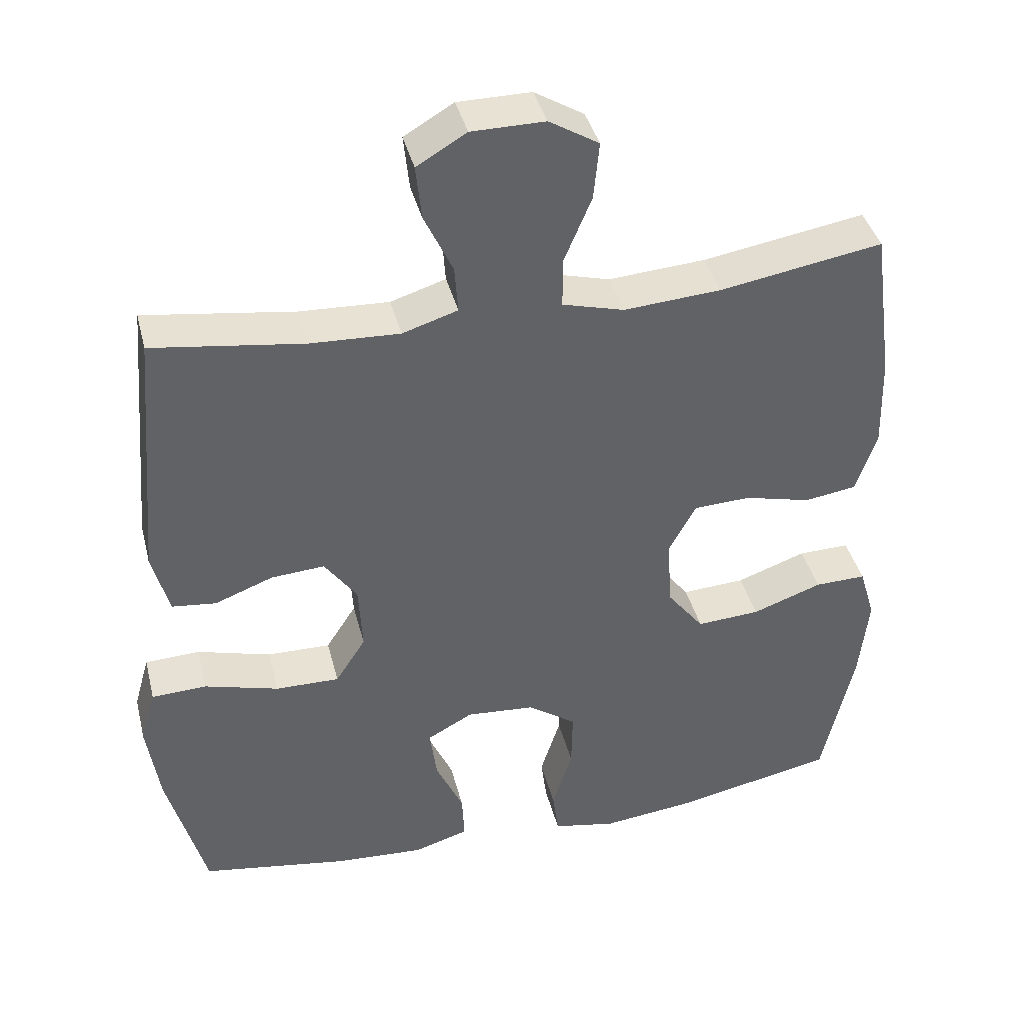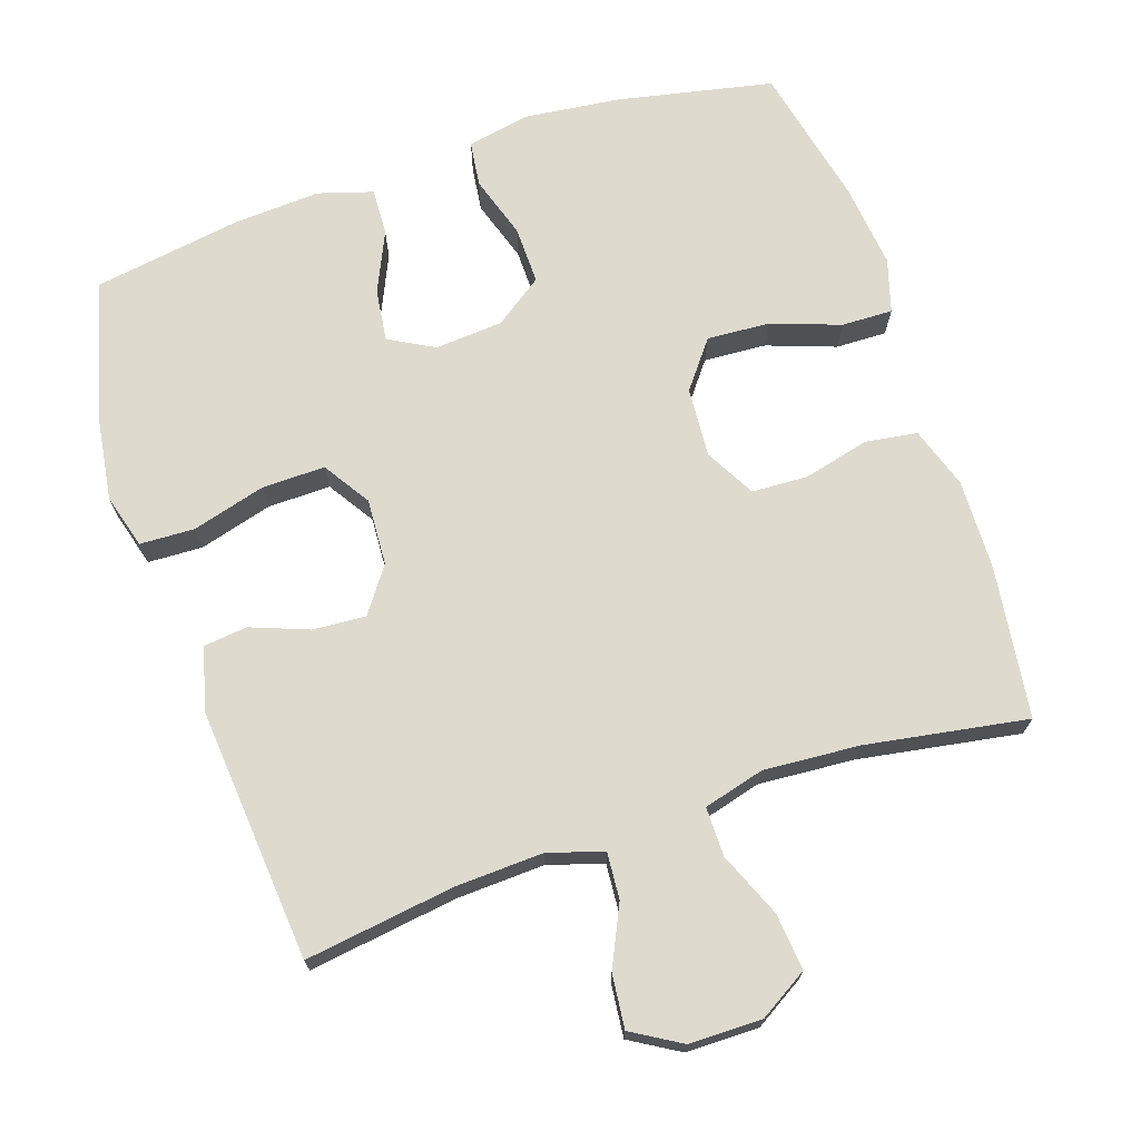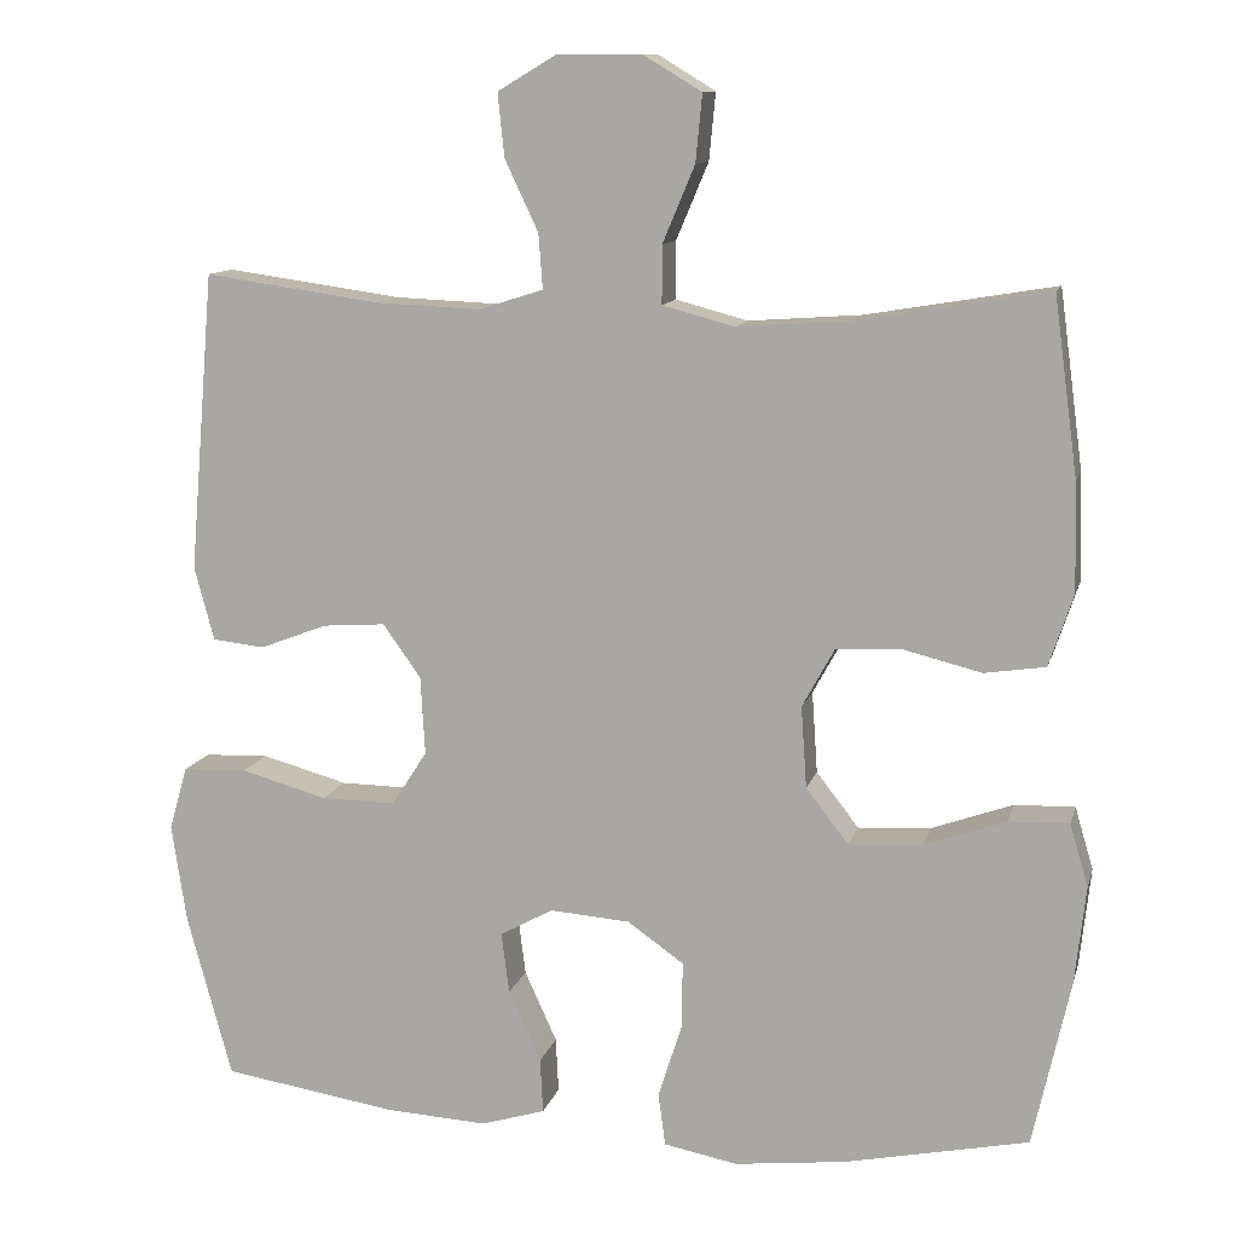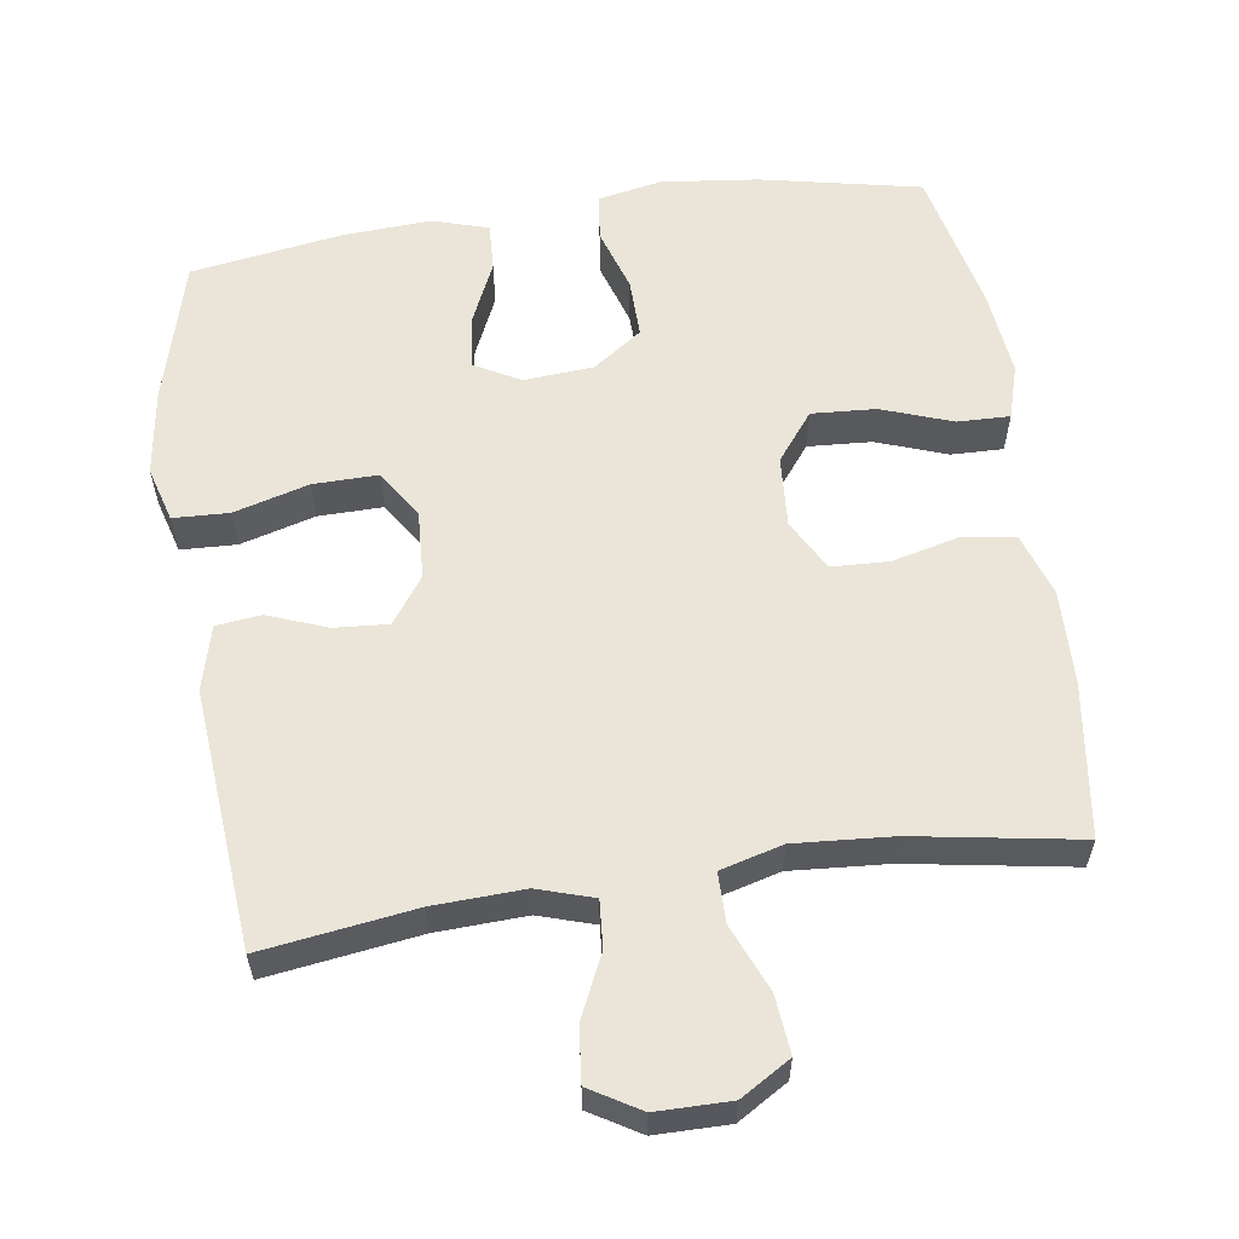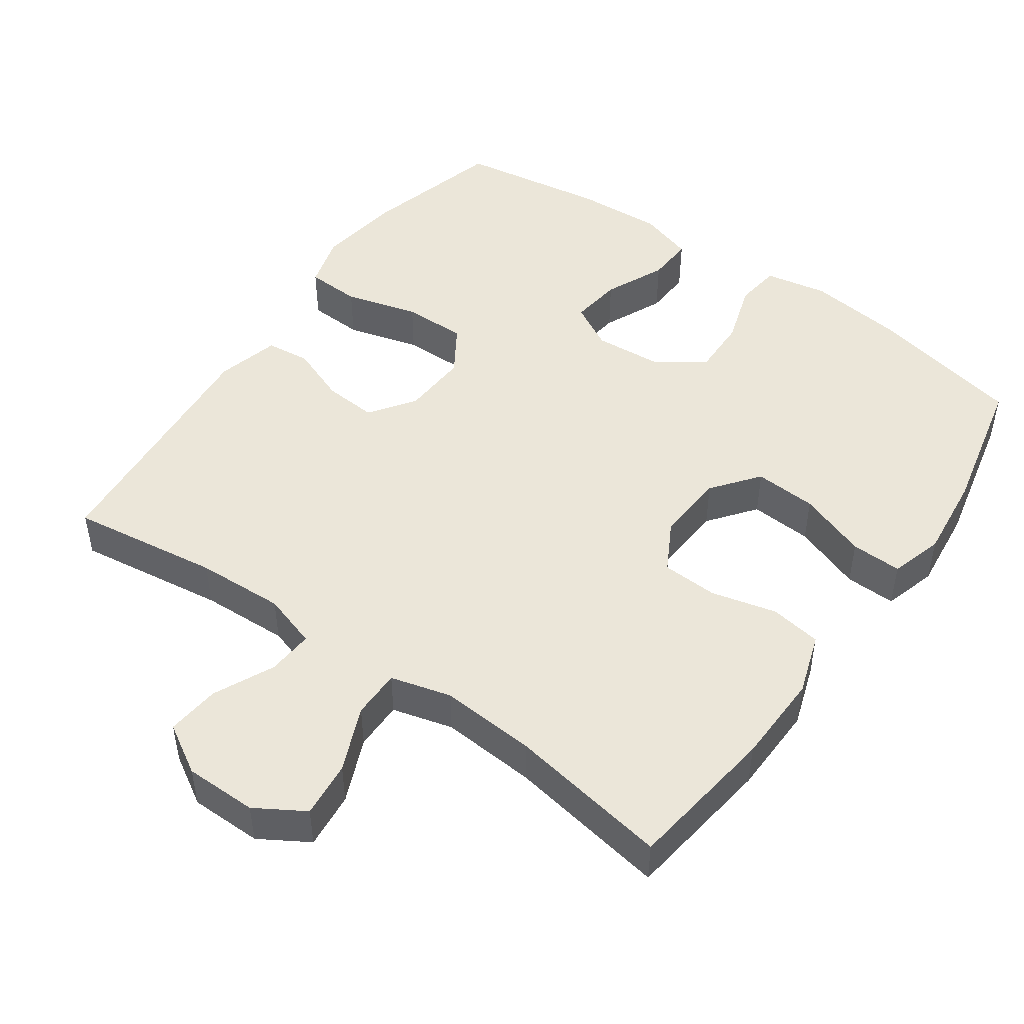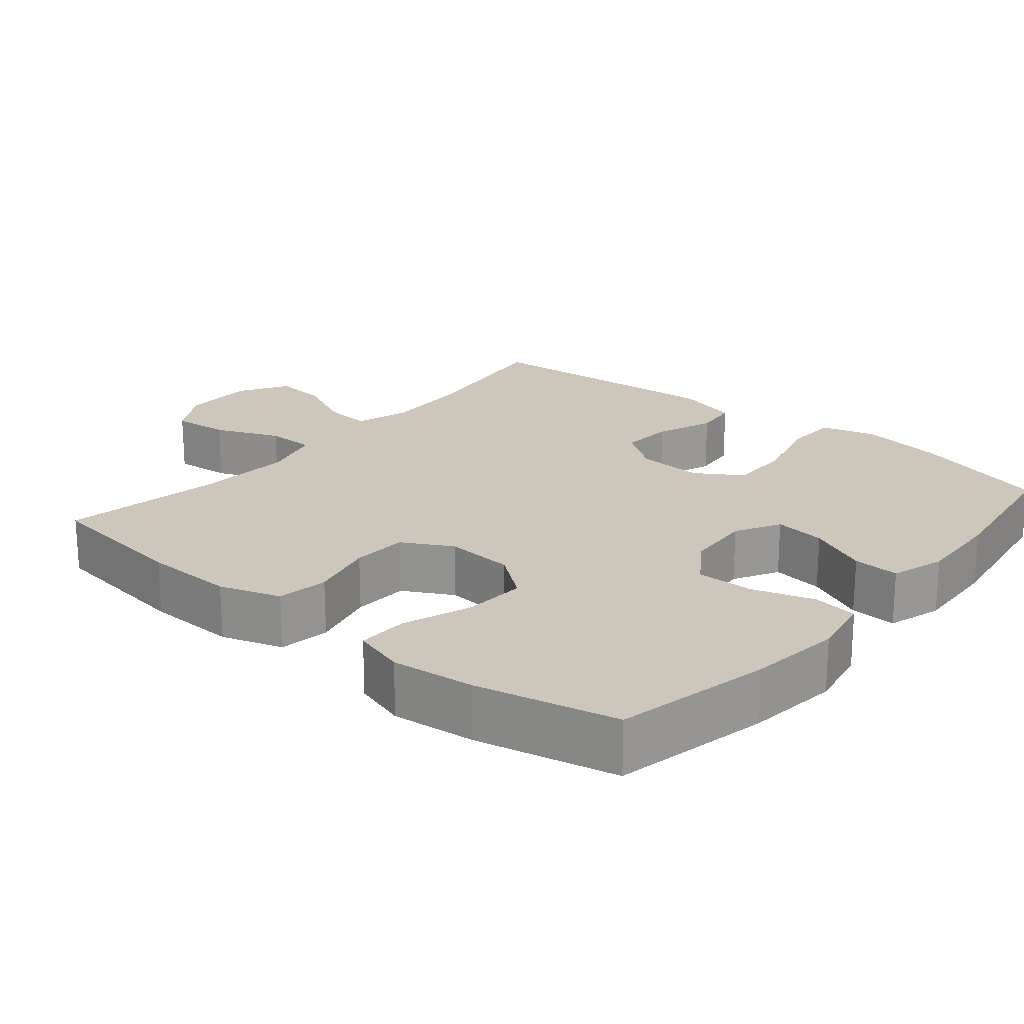
<metadata>
{"format":"obj","ext":"obj","renderer":"f3d","projection":"perspective","resolution":1024,"background":"white","views":[{"elev":39.9,"azim":-13.9,"up":"+Z"},{"elev":71.1,"azim":-18.6,"up":"+Y"},{"elev":11.5,"azim":13.6,"up":"+Z"},{"elev":59.2,"azim":-8.4,"up":"+Y"},{"elev":48.5,"azim":35.2,"up":"+Y"},{"elev":21.3,"azim":130.0,"up":"+Y"}]}
</metadata>
<code>
o path3242
v -0.5275 0.0375 0.1219
v -0.504 0.0375 0.03352
v -0.4422 0.0375 0.0266
v -0.361 0.0375 0.05756
v -0.2863 0.0375 0.06296
v -0.241 0.0375 -0.000315
v -0.2357 0.0375 -0.09406
v -0.2779 0.0375 -0.1597
v -0.3669 0.0375 -0.1584
v -0.4702 0.0375 -0.1298
v -0.5473 0.0375 -0.133
v -0.5688 0.0375 -0.2092
v -0.5512 0.0375 -0.3266
v -0.4975 0.0375 -0.5231
v -0.2901 0.0375 -0.5556
v -0.1674 0.0375 -0.5626
v -0.09069 0.0375 -0.5391
v -0.094 0.0375 -0.4734
v -0.1326 0.0375 -0.3884
v -0.1421 0.0375 -0.3155
v -0.07883 0.0375 -0.2808
v 0.017 0.0375 -0.288
v 0.08437 0.0375 -0.3353
v 0.0829 0.0375 -0.4162
v 0.0549 0.0375 -0.5041
v 0.06332 0.0375 -0.5677
v 0.1515 0.0375 -0.5846
v 0.2841 0.0375 -0.5691
v 0.5044 0.0375 -0.5231
v 0.5487 0.0375 -0.3238
v 0.5616 0.0375 -0.2058
v 0.5395 0.0375 -0.1314
v 0.4677 0.0375 -0.1332
v 0.3706 0.0375 -0.168
v 0.2823 0.0375 -0.1736
v 0.2315 0.0375 -0.108
v 0.2247 0.0375 -0.01032
v 0.2632 0.0375 0.05998
v 0.3424 0.0375 0.06351
v 0.4349 0.0375 0.04063
v 0.5076 0.0375 0.05167
v 0.5364 0.0375 0.1381
v 0.5331 0.0375 0.2664
v 0.5044 0.0375 0.4786
v 0.2772 0.0375 0.4404
v 0.1422 0.0375 0.4306
v 0.05615 0.0375 0.4536
v 0.05611 0.0375 0.5227
v 0.09445 0.0375 0.6138
v 0.1023 0.0375 0.6939
v 0.03329 0.0375 0.7357
v -0.06887 0.0375 0.7351
v -0.138 0.0375 0.6939
v -0.1301 0.0375 0.6184
v -0.0902 0.0375 0.5335
v -0.08538 0.0375 0.4682
v -0.1624 0.0375 0.4439
v -0.2868 0.0375 0.4492
v -0.4975 0.0375 0.4786
v -0.5275 -0.0375 0.1219
v -0.504 -0.0375 0.03352
v -0.4422 -0.0375 0.0266
v -0.361 -0.0375 0.05756
v -0.2863 -0.0375 0.06296
v -0.241 -0.0375 -0.000315
v -0.2357 -0.0375 -0.09406
v -0.2779 -0.0375 -0.1597
v -0.3669 -0.0375 -0.1584
v -0.4702 -0.0375 -0.1298
v -0.5473 -0.0375 -0.133
v -0.5688 -0.0375 -0.2092
v -0.5512 -0.0375 -0.3266
v -0.4975 -0.0375 -0.5231
v -0.2901 -0.0375 -0.5556
v -0.1674 -0.0375 -0.5626
v -0.09069 -0.0375 -0.5391
v -0.094 -0.0375 -0.4734
v -0.1326 -0.0375 -0.3884
v -0.1421 -0.0375 -0.3155
v -0.07883 -0.0375 -0.2808
v 0.017 -0.0375 -0.288
v 0.08437 -0.0375 -0.3353
v 0.0829 -0.0375 -0.4162
v 0.0549 -0.0375 -0.5041
v 0.06332 -0.0375 -0.5677
v 0.1515 -0.0375 -0.5846
v 0.2841 -0.0375 -0.5691
v 0.5044 -0.0375 -0.5231
v 0.5487 -0.0375 -0.3238
v 0.5616 -0.0375 -0.2058
v 0.5395 -0.0375 -0.1314
v 0.4677 -0.0375 -0.1332
v 0.3706 -0.0375 -0.168
v 0.2823 -0.0375 -0.1736
v 0.2315 -0.0375 -0.108
v 0.2247 -0.0375 -0.01032
v 0.2632 -0.0375 0.05998
v 0.3424 -0.0375 0.06351
v 0.4349 -0.0375 0.04063
v 0.5076 -0.0375 0.05167
v 0.5364 -0.0375 0.1381
v 0.5331 -0.0375 0.2664
v 0.5044 -0.0375 0.4786
v 0.2772 -0.0375 0.4404
v 0.1422 -0.0375 0.4306
v 0.05615 -0.0375 0.4536
v 0.05611 -0.0375 0.5227
v 0.09445 -0.0375 0.6138
v 0.1023 -0.0375 0.6939
v 0.03329 -0.0375 0.7357
v -0.06887 -0.0375 0.7351
v -0.138 -0.0375 0.6939
v -0.1301 -0.0375 0.6184
v -0.0902 -0.0375 0.5335
v -0.08538 -0.0375 0.4682
v -0.1624 -0.0375 0.4439
v -0.2868 -0.0375 0.4492
v -0.4975 -0.0375 0.4786
v 0.06332 0.0375 -0.5677
v 0.06332 0.0375 -0.5677
v 0.1515 0.0375 -0.5846
v 0.2841 0.0375 -0.5691
v 0.0549 0.0375 -0.5041
v -0.2901 0.0375 -0.5556
v -0.1674 0.0375 -0.5626
v -0.09069 0.0375 -0.5391
v -0.09069 0.0375 -0.5391
v -0.094 0.0375 -0.4734
v -0.4975 0.0375 -0.5231
v -0.4975 0.0375 -0.5231
v 0.5044 0.0375 -0.5231
v 0.5044 0.0375 -0.5231
v 0.0829 0.0375 -0.4162
v -0.1326 0.0375 -0.3884
v -0.5512 0.0375 -0.3266
v 0.5487 0.0375 -0.3238
v 0.08437 0.0375 -0.3353
v -0.1421 0.0375 -0.3155
v -0.1421 0.0375 -0.3155
v 0.017 0.0375 -0.288
v -0.5688 0.0375 -0.2092
v 0.5616 0.0375 -0.2058
v -0.07883 0.0375 -0.2808
v -0.5473 0.0375 -0.133
v -0.5473 0.0375 -0.133
v 0.3706 0.0375 -0.168
v 0.2823 0.0375 -0.1736
v 0.5395 0.0375 -0.1314
v 0.5395 0.0375 -0.1314
v -0.2779 0.0375 -0.1597
v -0.3669 0.0375 -0.1584
v 0.2315 0.0375 -0.108
v 0.4677 0.0375 -0.1332
v -0.2357 0.0375 -0.09406
v -0.4702 0.0375 -0.1298
v 0.2247 0.0375 -0.01032
v -0.241 0.0375 -0.000315
v 0.2632 0.0375 0.05998
v -0.2863 0.0375 0.06296
v -0.504 0.0375 0.03352
v -0.504 0.0375 0.03352
v -0.4422 0.0375 0.0266
v -0.361 0.0375 0.05756
v -0.5275 0.0375 0.1219
v 0.3424 0.0375 0.06351
v 0.4349 0.0375 0.04063
v 0.5076 0.0375 0.05167
v 0.5076 0.0375 0.05167
v 0.5364 0.0375 0.1381
v 0.5331 0.0375 0.2664
v 0.1422 0.0375 0.4306
v 0.05615 0.0375 0.4536
v 0.05615 0.0375 0.4536
v 0.2772 0.0375 0.4404
v -0.1624 0.0375 0.4439
v -0.2868 0.0375 0.4492
v -0.08538 0.0375 0.4682
v -0.08538 0.0375 0.4682
v -0.4975 0.0375 0.4786
v -0.4975 0.0375 0.4786
v 0.05611 0.0375 0.5227
v 0.5044 0.0375 0.4786
v 0.5044 0.0375 0.4786
v -0.0902 0.0375 0.5335
v 0.09445 0.0375 0.6138
v -0.1301 0.0375 0.6184
v 0.1023 0.0375 0.6939
v 0.1023 0.0375 0.6939
v -0.138 0.0375 0.6939
v -0.138 0.0375 0.6939
v -0.06887 0.0375 0.7351
v 0.03329 0.0375 0.7357
v 0.06332 -0.0375 -0.5677
v 0.06332 -0.0375 -0.5677
v 0.1515 -0.0375 -0.5846
v 0.2841 -0.0375 -0.5691
v 0.0549 -0.0375 -0.5041
v -0.2901 -0.0375 -0.5556
v -0.1674 -0.0375 -0.5626
v -0.09069 -0.0375 -0.5391
v -0.09069 -0.0375 -0.5391
v -0.094 -0.0375 -0.4734
v -0.4975 -0.0375 -0.5231
v -0.4975 -0.0375 -0.5231
v 0.5044 -0.0375 -0.5231
v 0.5044 -0.0375 -0.5231
v 0.0829 -0.0375 -0.4162
v -0.1326 -0.0375 -0.3884
v -0.5512 -0.0375 -0.3266
v 0.5487 -0.0375 -0.3238
v 0.08437 -0.0375 -0.3353
v -0.1421 -0.0375 -0.3155
v -0.1421 -0.0375 -0.3155
v 0.017 -0.0375 -0.288
v -0.5688 -0.0375 -0.2092
v 0.5616 -0.0375 -0.2058
v -0.07883 -0.0375 -0.2808
v -0.5473 -0.0375 -0.133
v -0.5473 -0.0375 -0.133
v 0.3706 -0.0375 -0.168
v 0.2823 -0.0375 -0.1736
v 0.5395 -0.0375 -0.1314
v 0.5395 -0.0375 -0.1314
v -0.2779 -0.0375 -0.1597
v -0.3669 -0.0375 -0.1584
v 0.2315 -0.0375 -0.108
v 0.4677 -0.0375 -0.1332
v -0.2357 -0.0375 -0.09406
v -0.4702 -0.0375 -0.1298
v 0.2247 -0.0375 -0.01032
v -0.241 -0.0375 -0.000315
v 0.2632 -0.0375 0.05998
v -0.2863 -0.0375 0.06296
v -0.504 -0.0375 0.03352
v -0.504 -0.0375 0.03352
v -0.4422 -0.0375 0.0266
v -0.361 -0.0375 0.05756
v -0.5275 -0.0375 0.1219
v 0.3424 -0.0375 0.06351
v 0.4349 -0.0375 0.04063
v 0.5076 -0.0375 0.05167
v 0.5076 -0.0375 0.05167
v 0.5364 -0.0375 0.1381
v 0.5331 -0.0375 0.2664
v 0.1422 -0.0375 0.4306
v 0.05615 -0.0375 0.4536
v 0.05615 -0.0375 0.4536
v 0.2772 -0.0375 0.4404
v -0.1624 -0.0375 0.4439
v -0.2868 -0.0375 0.4492
v -0.08538 -0.0375 0.4682
v -0.08538 -0.0375 0.4682
v -0.4975 -0.0375 0.4786
v -0.4975 -0.0375 0.4786
v 0.05611 -0.0375 0.5227
v 0.5044 -0.0375 0.4786
v 0.5044 -0.0375 0.4786
v -0.0902 -0.0375 0.5335
v 0.09445 -0.0375 0.6138
v -0.1301 -0.0375 0.6184
v 0.1023 -0.0375 0.6939
v 0.1023 -0.0375 0.6939
v -0.138 -0.0375 0.6939
v -0.138 -0.0375 0.6939
v -0.06887 -0.0375 0.7351
v 0.03329 -0.0375 0.7357
f 255 251 246
f 251 255 258
f 208 199 202
f 196 207 195
f 210 220 196
f 248 244 256
f 248 239 244
f 246 232 245
f 224 217 228
f 233 231 246
f 248 232 239
f 228 217 214
f 200 202 199
f 209 229 215
f 230 214 226
f 226 211 221
f 199 208 198
f 259 258 255
f 245 232 248
f 227 216 222
f 220 210 216
f 195 207 197
f 214 211 226
f 220 216 227
f 250 233 249
f 239 240 243
f 238 250 253
f 228 214 230
f 266 259 261
f 212 198 208
f 243 240 241
f 249 233 246
f 212 225 198
f 221 196 220
f 210 196 205
f 231 228 230
f 198 225 209
f 198 209 203
f 196 211 207
f 260 265 263
f 244 239 243
f 225 212 224
f 218 215 229
f 237 238 236
f 249 246 251
f 238 237 250
f 246 231 232
f 195 197 193
f 259 266 265
f 217 224 212
f 221 211 196
f 260 259 265
f 232 231 230
f 229 209 225
f 258 259 260
f 236 238 234
f 250 237 233
f 120 27 86 194
f 27 28 87 86
f 25 26 85 84
f 15 16 75 74
f 16 127 201 75
f 17 18 77 76
f 130 15 74 204
f 28 132 206 87
f 24 25 84 83
f 18 19 78 77
f 13 14 73 72
f 29 30 89 88
f 23 24 83 82
f 19 139 213 78
f 22 23 82 81
f 12 13 72 71
f 30 31 90 89
f 20 21 80 79
f 21 22 81 80
f 145 12 71 219
f 34 35 94 93
f 31 149 223 90
f 8 9 68 67
f 35 36 95 94
f 33 34 93 92
f 32 33 92 91
f 7 8 67 66
f 10 11 70 69
f 9 10 69 68
f 36 37 96 95
f 6 7 66 65
f 37 38 97 96
f 5 6 65 64
f 161 3 62 235
f 3 4 63 62
f 1 2 61 60
f 39 40 99 98
f 40 168 242 99
f 41 42 101 100
f 4 5 64 63
f 38 39 98 97
f 42 43 102 101
f 46 173 247 105
f 45 46 105 104
f 57 58 117 116
f 178 57 116 252
f 180 1 60 254
f 47 48 107 106
f 183 45 104 257
f 43 44 103 102
f 55 56 115 114
f 58 59 118 117
f 48 49 108 107
f 54 55 114 113
f 49 188 262 108
f 190 54 113 264
f 52 53 112 111
f 51 52 111 110
f 50 51 110 109
f 181 172 177
f 177 184 181
f 134 128 125
f 122 121 133
f 136 122 146
f 174 182 170
f 174 170 165
f 172 171 158
f 150 154 143
f 159 172 157
f 174 165 158
f 154 140 143
f 126 125 128
f 135 141 155
f 156 152 140
f 152 147 137
f 125 124 134
f 185 181 184
f 171 174 158
f 153 148 142
f 146 142 136
f 121 123 133
f 140 152 137
f 146 153 142
f 176 175 159
f 165 169 166
f 164 179 176
f 154 156 140
f 192 187 185
f 138 134 124
f 169 167 166
f 175 172 159
f 138 124 151
f 147 146 122
f 136 131 122
f 157 156 154
f 124 135 151
f 124 129 135
f 122 133 137
f 186 189 191
f 170 169 165
f 151 150 138
f 144 155 141
f 163 162 164
f 175 177 172
f 164 176 163
f 172 158 157
f 121 119 123
f 185 191 192
f 143 138 150
f 147 122 137
f 186 191 185
f 158 156 157
f 155 151 135
f 184 186 185
f 162 160 164
f 176 159 163

</code>
